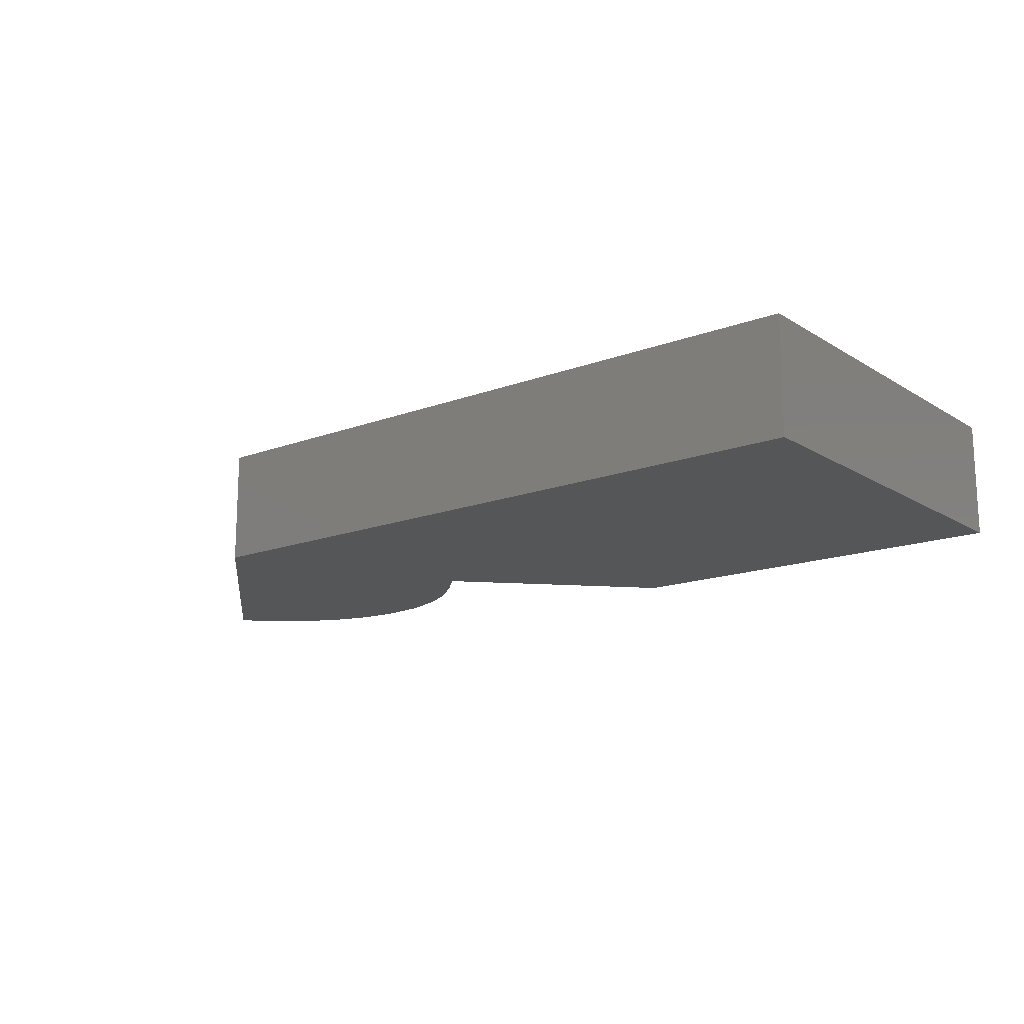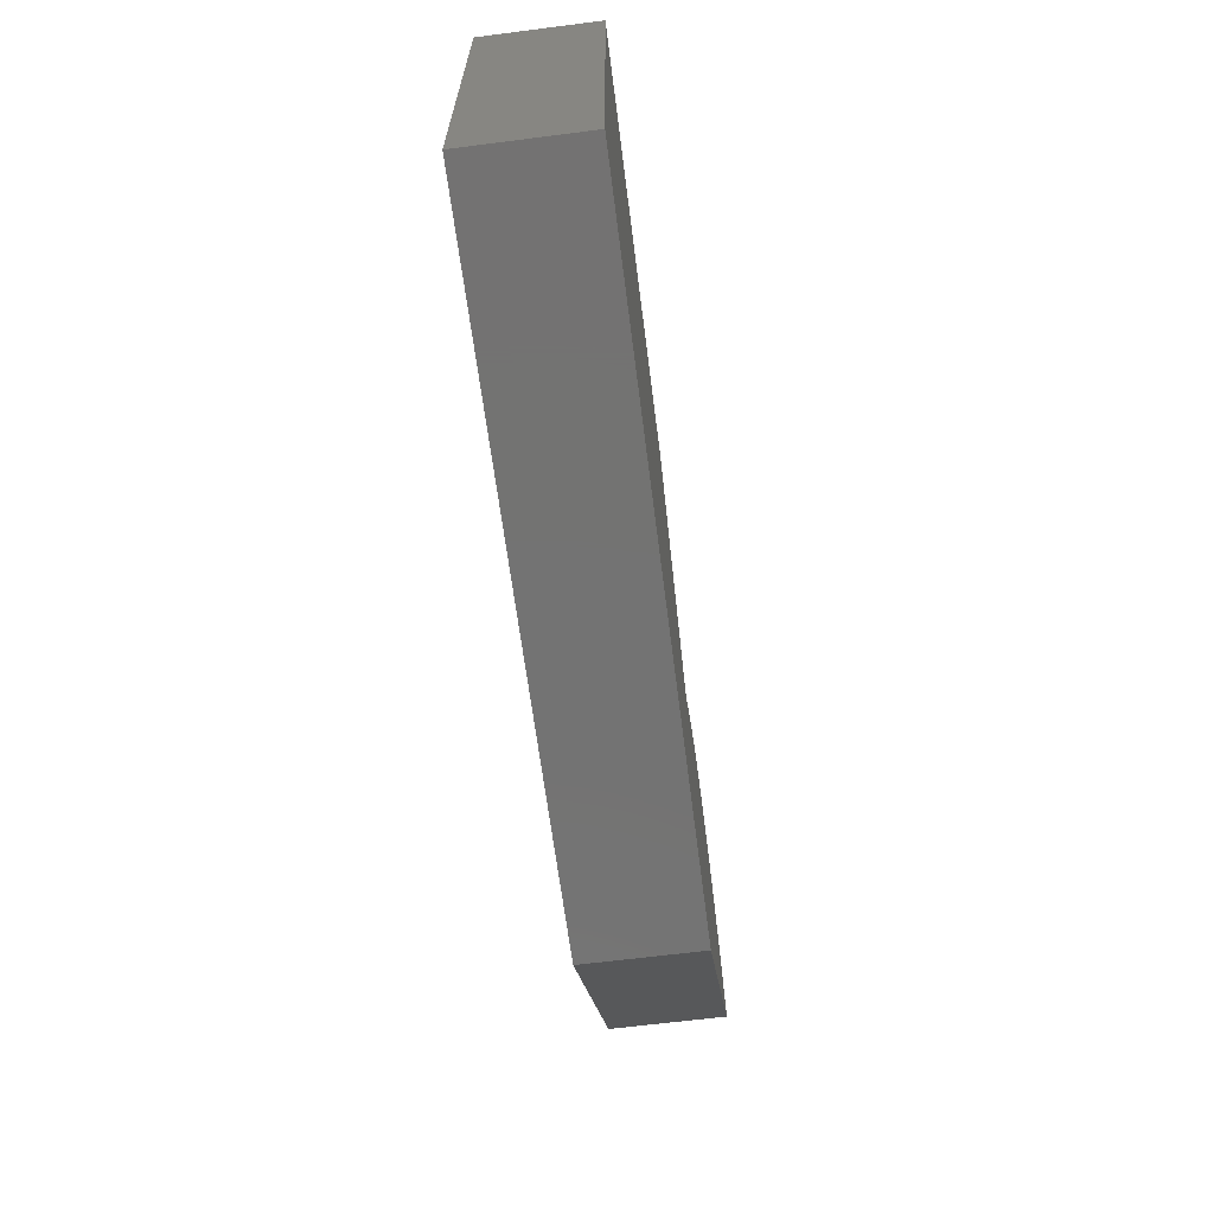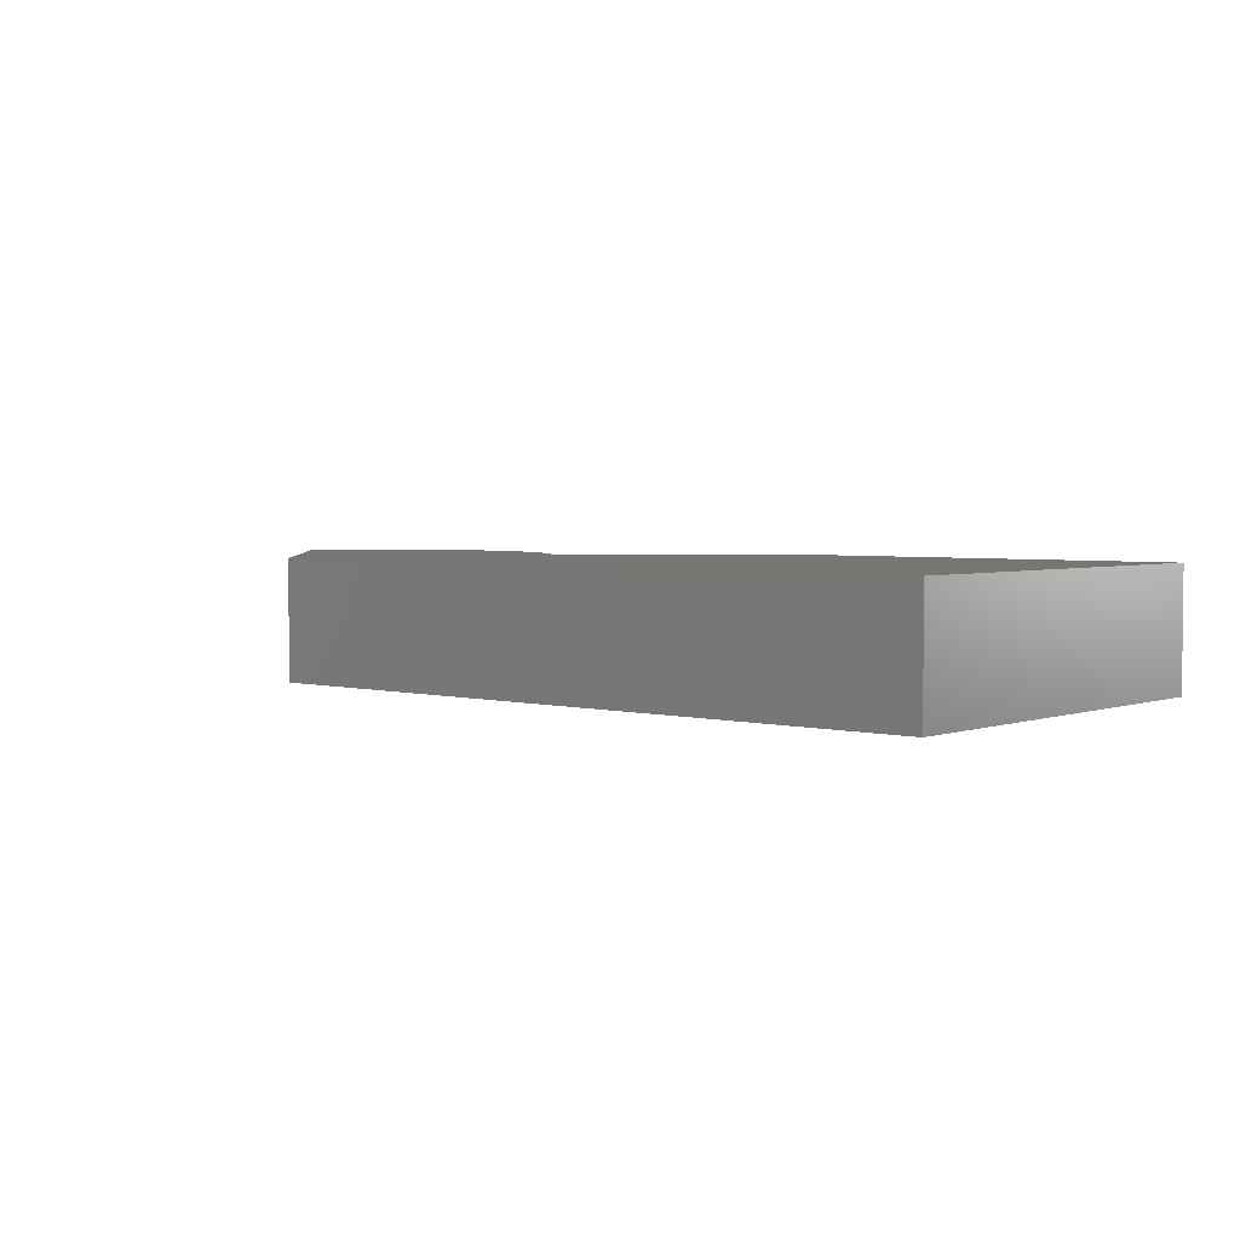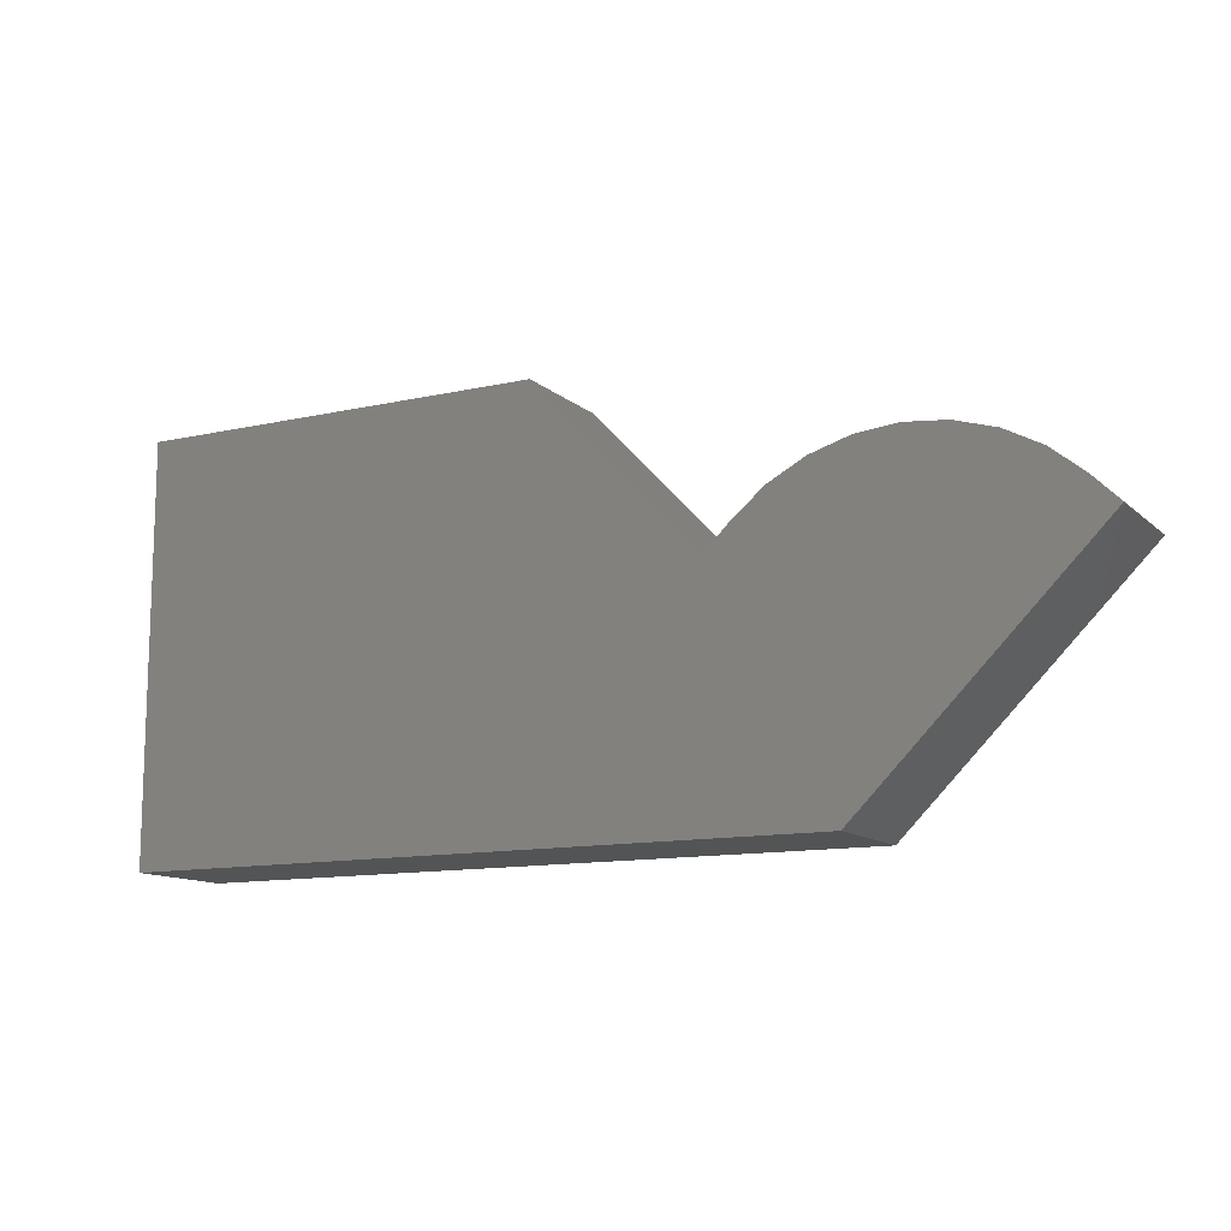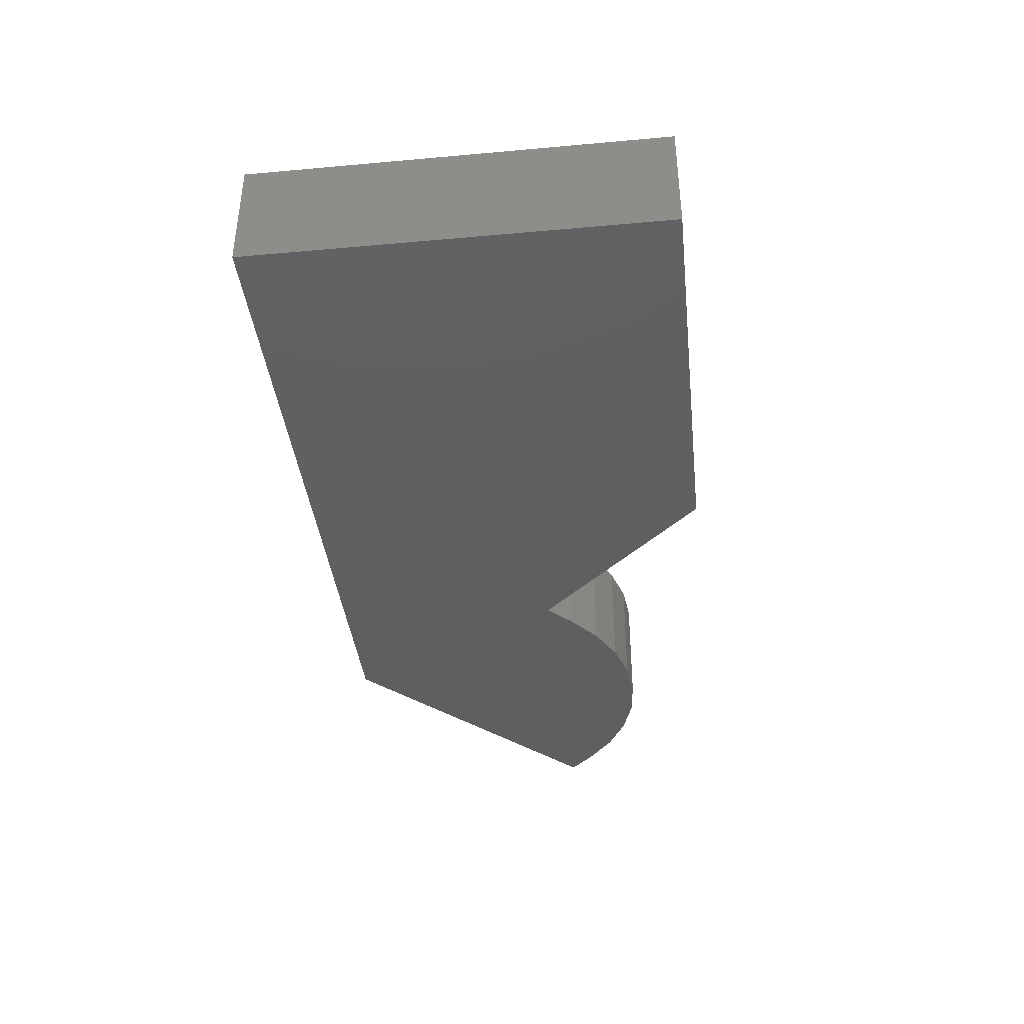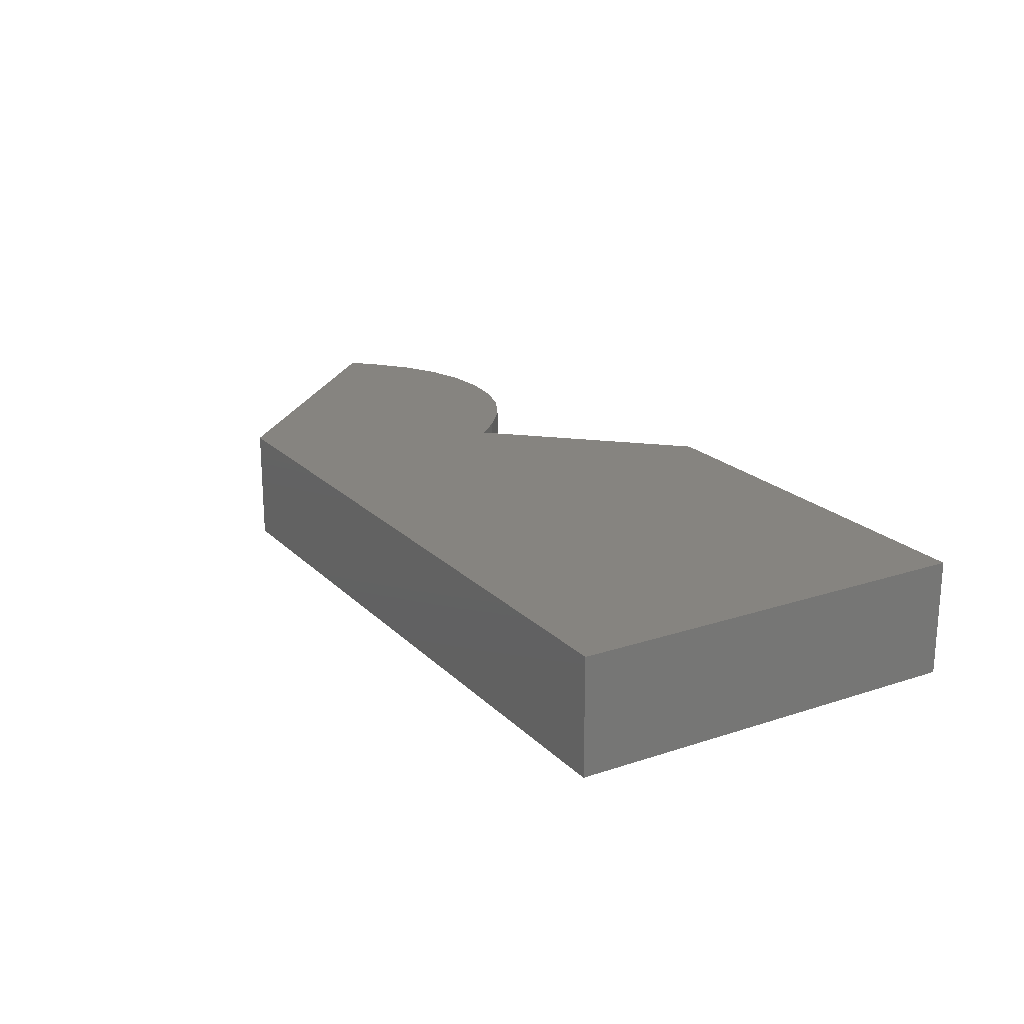
<metadata>
{"format":"stl","ext":"stl","renderer":"f3d","projection":"perspective","resolution":1024,"background":"white","views":[{"elev":-15.7,"azim":-141.8,"up":"+Y"},{"elev":-65.0,"azim":-82.7,"up":"+Z"},{"elev":3.3,"azim":-139.2,"up":"+Y"},{"elev":-12.1,"azim":28.2,"up":"+Z"},{"elev":-39.3,"azim":-83.6,"up":"+Y"},{"elev":20.6,"azim":-120.9,"up":"+Y"}]}
</metadata>
<code>
# stl→obj: 30 verts, 56 faces
v 0.5744 -0.09375 0.2571
v 0.6414 -0.09375 0.2571
v 0.6079 -0.09375 0.2604
v 0.5421 -0.09375 0.2473
v 0 -0.09375 0
v 0.5605 -0.09375 -3.432e-17
v 0.75 -0.09375 0.1895
v 0.4658 -0.09375 0.1895
v 0.3316 -0.09375 0.3316
v 4.806e-17 -0.09375 0.3316
v 0.4864 -0.09375 0.21
v 0.7294 -0.09375 0.21
v 0.5124 -0.09375 0.2314
v 0.7034 -0.09375 0.2314
v 0.6737 -0.09375 0.2473
v 0.6079 0 0.2604
v 0.6414 0 0.2571
v 0.5744 0 0.2571
v 0.5421 0 0.2473
v 0 0 0
v 4.806e-17 0 0.3316
v 0.3316 0 0.3316
v 0.4658 0 0.1895
v 0.75 0 0.1895
v 0.5605 0 -3.432e-17
v 0.6737 0 0.2473
v 0.7034 0 0.2314
v 0.5124 0 0.2314
v 0.7294 0 0.21
v 0.4864 0 0.21
f 1 2 3
f 2 1 4
f 5 6 7
f 5 7 8
f 5 8 9
f 5 9 10
f 8 7 11
f 11 7 12
f 11 12 13
f 13 12 14
f 13 14 4
f 4 14 15
f 4 15 2
f 16 17 18
f 19 18 17
f 20 21 22
f 20 22 23
f 20 23 24
f 20 24 25
f 17 26 19
f 19 26 27
f 19 27 28
f 28 27 29
f 28 29 30
f 30 29 24
f 30 24 23
f 11 30 8
f 8 30 23
f 7 24 12
f 12 24 29
f 30 11 28
f 28 11 13
f 28 13 19
f 19 13 4
f 19 4 18
f 18 4 1
f 18 1 16
f 16 1 3
f 16 3 17
f 17 3 2
f 17 2 26
f 26 2 15
f 26 15 27
f 27 15 14
f 27 14 29
f 29 14 12
f 10 21 5
f 5 21 20
f 9 22 10
f 10 22 21
f 8 23 9
f 9 23 22
f 6 25 7
f 7 25 24
f 5 20 6
f 6 20 25

</code>
